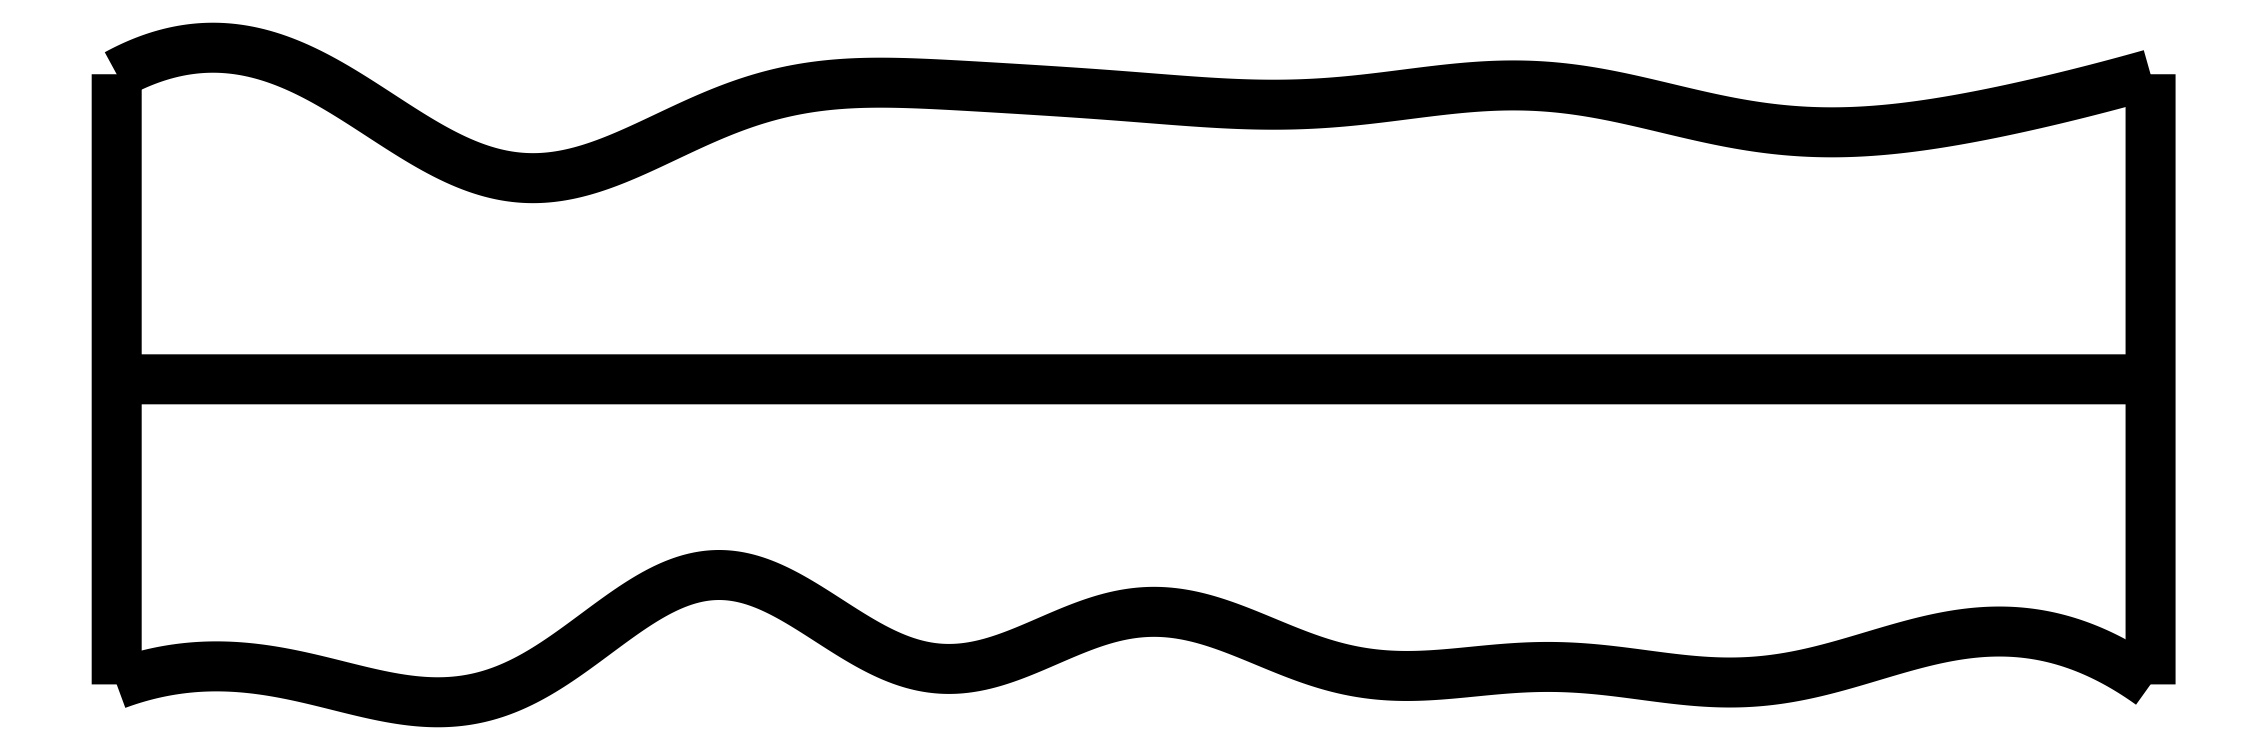
<metadata>
{"format":"dxf","ext":"dxf","renderer":"ezdxf+matplotlib","layout":"modelspace","background":"white","min_lineweight":24,"dpi":150}
</metadata>
<code>
0
SECTION
2
ENTITIES
0
SPLINE
8
0
70
4
71
5
72
16
73
10
74
0
42
1e-09
43
1e-10
44
1e-10
40
0
40
0
40
0
40
0
40
0
40
0
40
0.2
40
0.4
40
0.6
40
0.8
40
1
40
1
40
1
40
1
40
1
40
1
41
1
41
1
41
1
41
1
41
1
41
1
41
1
41
1
41
1
41
1
10
0
20
0
30
0
10
0
20
0.12
30
0
10
0
20
0.36
30
0
10
0
20
0.72
30
0
10
0
20
1.2
30
0
10
0
20
1.8
30
0
10
0
20
2.28
30
0
10
0
20
2.64
30
0
10
0
20
2.88
30
0
10
0
20
3
30
0
0
SPLINE
8
0
70
4
71
5
72
16
73
10
74
0
42
1e-09
43
1e-10
44
1e-10
40
0
40
0
40
0
40
0
40
0
40
0
40
0.2
40
0.4
40
0.6
40
0.8
40
1
40
1
40
1
40
1
40
1
40
1
41
1
41
1
41
1
41
1
41
1
41
1
41
1
41
1
41
1
41
1
10
10
20
0
30
0
10
10
20
0.12
30
0
10
10
20
0.36
30
0
10
10
20
0.72
30
0
10
10
20
1.2
30
0
10
10
20
1.8
30
0
10
10
20
2.28
30
0
10
10
20
2.64
30
0
10
10
20
2.88
30
0
10
10
20
3
30
0
0
SPLINE
8
0
70
4
71
5
72
16
73
10
74
0
42
1e-09
43
1e-10
44
1e-10
40
0
40
0
40
0
40
0
40
0
40
0
40
0.2
40
0.4
40
0.6
40
0.8
40
1
40
1
40
1
40
1
40
1
40
1
41
1
41
1
41
1
41
1
41
1
41
1
41
1
41
1
41
1
41
1
10
0
20
1.5
30
0
10
0.4
20
1.5
30
0
10
1.2
20
1.5
30
0
10
2.4
20
1.5
30
0
10
4
20
1.5
30
0
10
6
20
1.5
30
0
10
7.6
20
1.5
30
0
10
8.8
20
1.5
30
0
10
9.6
20
1.5
30
0
10
10
20
1.5
30
0
0
SPLINE
8
0
70
4
71
5
72
61
73
55
74
0
42
1e-09
43
1e-10
44
1e-10
40
0
40
0
40
0
40
0
40
0
40
0
40
0.02
40
0.04
40
0.06
40
0.08
40
0.1
40
0.12
40
0.14
40
0.16
40
0.18
40
0.2
40
0.22
40
0.24
40
0.26
40
0.28
40
0.3
40
0.32
40
0.34
40
0.36
40
0.38
40
0.4
40
0.42
40
0.44
40
0.46
40
0.48
40
0.5
40
0.52
40
0.54
40
0.56
40
0.58
40
0.6
40
0.62
40
0.64
40
0.66
40
0.68
40
0.7
40
0.72
40
0.74
40
0.76
40
0.78
40
0.8
40
0.82
40
0.84
40
0.86
40
0.88
40
0.9
40
0.92
40
0.94
40
0.96
40
0.98
40
1
40
1
40
1
40
1
40
1
40
1
41
1
41
1
41
1
41
1
41
1
41
1
41
1
41
1
41
1
41
1
41
1
41
1
41
1
41
1
41
1
41
1
41
1
41
1
41
1
41
1
41
1
41
1
41
1
41
1
41
1
41
1
41
1
41
1
41
1
41
1
41
1
41
1
41
1
41
1
41
1
41
1
41
1
41
1
41
1
41
1
41
1
41
1
41
1
41
1
41
1
41
1
41
1
41
1
41
1
41
1
41
1
41
1
41
1
41
1
41
1
10
0
20
0
30
0
10
0.03995
20
0.01476
30
0
10
0.12
20
0.04118
30
0
10
0.2405
20
0.07151
30
0
10
0.4019
20
0.09335
30
0
10
0.6049
20
0.09079
30
0
10
0.8091
20
0.06194
30
0
10
1.014
20
0.014
30
0
10
1.22
20
-0.04086
30
0
10
1.424
20
-0.08451
30
0
10
1.628
20
-0.09792
30
0
10
1.829
20
-0.06592
30
0
10
2.028
20
0.01816
30
0
10
2.224
20
0.1472
30
0
10
2.418
20
0.297
30
0
10
2.61
20
0.4352
30
0
10
2.8
20
0.5295
30
0
10
2.992
20
0.5557
30
0
10
3.184
20
0.5063
30
0
10
3.377
20
0.3985
30
0
10
3.572
20
0.2654
30
0
10
3.768
20
0.1453
30
0
10
3.966
20
0.07206
30
0
10
4.166
20
0.06527
30
0
10
4.366
20
0.1187
30
0
10
4.566
20
0.2073
30
0
10
4.766
20
0.2978
30
0
10
4.966
20
0.3581
30
0
10
5.166
20
0.3667
30
0
10
5.366
20
0.324
30
0
10
5.565
20
0.2464
30
0
10
5.765
20
0.1585
30
0
10
5.966
20
0.08493
30
0
10
6.167
20
0.04348
30
0
10
6.37
20
0.03583
30
0
10
6.573
20
0.05167
30
0
10
6.776
20
0.07501
30
0
10
6.98
20
0.08981
30
0
10
7.183
20
0.08561
30
0
10
7.386
20
0.06382
30
0
10
7.589
20
0.03417
30
0
10
7.791
20
0.01001
30
0
10
7.993
20
0.004048
30
0
10
8.194
20
0.024
30
0
10
8.395
20
0.06806
30
0
10
8.596
20
0.1275
30
0
10
8.797
20
0.1896
30
0
10
8.997
20
0.2401
30
0
10
9.197
20
0.2666
30
0
10
9.398
20
0.2606
30
0
10
9.599
20
0.2172
30
0
10
9.759
20
0.1506
30
0
10
9.88
20
0.08238
30
0
10
9.96
20
0.02881
30
0
10
10
20
0
30
0
0
SPLINE
8
0
70
4
71
5
72
61
73
55
74
0
42
1e-09
43
1e-10
44
1e-10
40
0
40
0
40
0
40
0
40
0
40
0
40
0.02
40
0.04
40
0.06
40
0.08
40
0.1
40
0.12
40
0.14
40
0.16
40
0.18
40
0.2
40
0.22
40
0.24
40
0.26
40
0.28
40
0.3
40
0.32
40
0.34
40
0.36
40
0.38
40
0.4
40
0.42
40
0.44
40
0.46
40
0.48
40
0.5
40
0.52
40
0.54
40
0.56
40
0.58
40
0.6
40
0.62
40
0.64
40
0.66
40
0.68
40
0.7
40
0.72
40
0.74
40
0.76
40
0.78
40
0.8
40
0.82
40
0.84
40
0.86
40
0.88
40
0.9
40
0.92
40
0.94
40
0.96
40
0.98
40
1
40
1
40
1
40
1
40
1
40
1
41
1
41
1
41
1
41
1
41
1
41
1
41
1
41
1
41
1
41
1
41
1
41
1
41
1
41
1
41
1
41
1
41
1
41
1
41
1
41
1
41
1
41
1
41
1
41
1
41
1
41
1
41
1
41
1
41
1
41
1
41
1
41
1
41
1
41
1
41
1
41
1
41
1
41
1
41
1
41
1
41
1
41
1
41
1
41
1
41
1
41
1
41
1
41
1
41
1
41
1
41
1
41
1
41
1
41
1
41
1
10
0
20
3
30
0
10
0.04178
20
3.023
30
0
10
0.125
20
3.063
30
0
10
0.2491
20
3.109
30
0
10
0.4126
20
3.14
30
0
10
0.6142
20
3.13
30
0
10
0.813
20
3.075
30
0
10
1.009
20
2.981
30
0
10
1.203
20
2.86
30
0
10
1.396
20
2.731
30
0
10
1.588
20
2.612
30
0
10
1.781
20
2.524
30
0
10
1.974
20
2.48
30
0
10
2.168
20
2.487
30
0
10
2.364
20
2.54
30
0
10
2.562
20
2.624
30
0
10
2.76
20
2.721
30
0
10
2.96
20
2.813
30
0
10
3.161
20
2.886
30
0
10
3.362
20
2.934
30
0
10
3.563
20
2.957
30
0
10
3.764
20
2.961
30
0
10
3.966
20
2.955
30
0
10
4.167
20
2.944
30
0
10
4.369
20
2.931
30
0
10
4.571
20
2.919
30
0
10
4.772
20
2.906
30
0
10
4.974
20
2.891
30
0
10
5.176
20
2.874
30
0
10
5.377
20
2.859
30
0
10
5.579
20
2.849
30
0
10
5.781
20
2.849
30
0
10
5.983
20
2.859
30
0
10
6.185
20
2.88
30
0
10
6.387
20
2.907
30
0
10
6.589
20
2.933
30
0
10
6.79
20
2.948
30
0
10
6.991
20
2.946
30
0
10
7.191
20
2.925
30
0
10
7.392
20
2.888
30
0
10
7.592
20
2.84
30
0
10
7.792
20
2.791
30
0
10
7.993
20
2.749
30
0
10
8.194
20
2.722
30
0
10
8.396
20
2.711
30
0
10
8.598
20
2.716
30
0
10
8.8
20
2.735
30
0
10
9.002
20
2.766
30
0
10
9.203
20
2.804
30
0
10
9.404
20
2.847
30
0
10
9.603
20
2.894
30
0
10
9.763
20
2.935
30
0
10
9.881
20
2.967
30
0
10
9.961
20
2.989
30
0
10
10
20
3
30
0
0
ENDSEC
0
EOF

</code>
